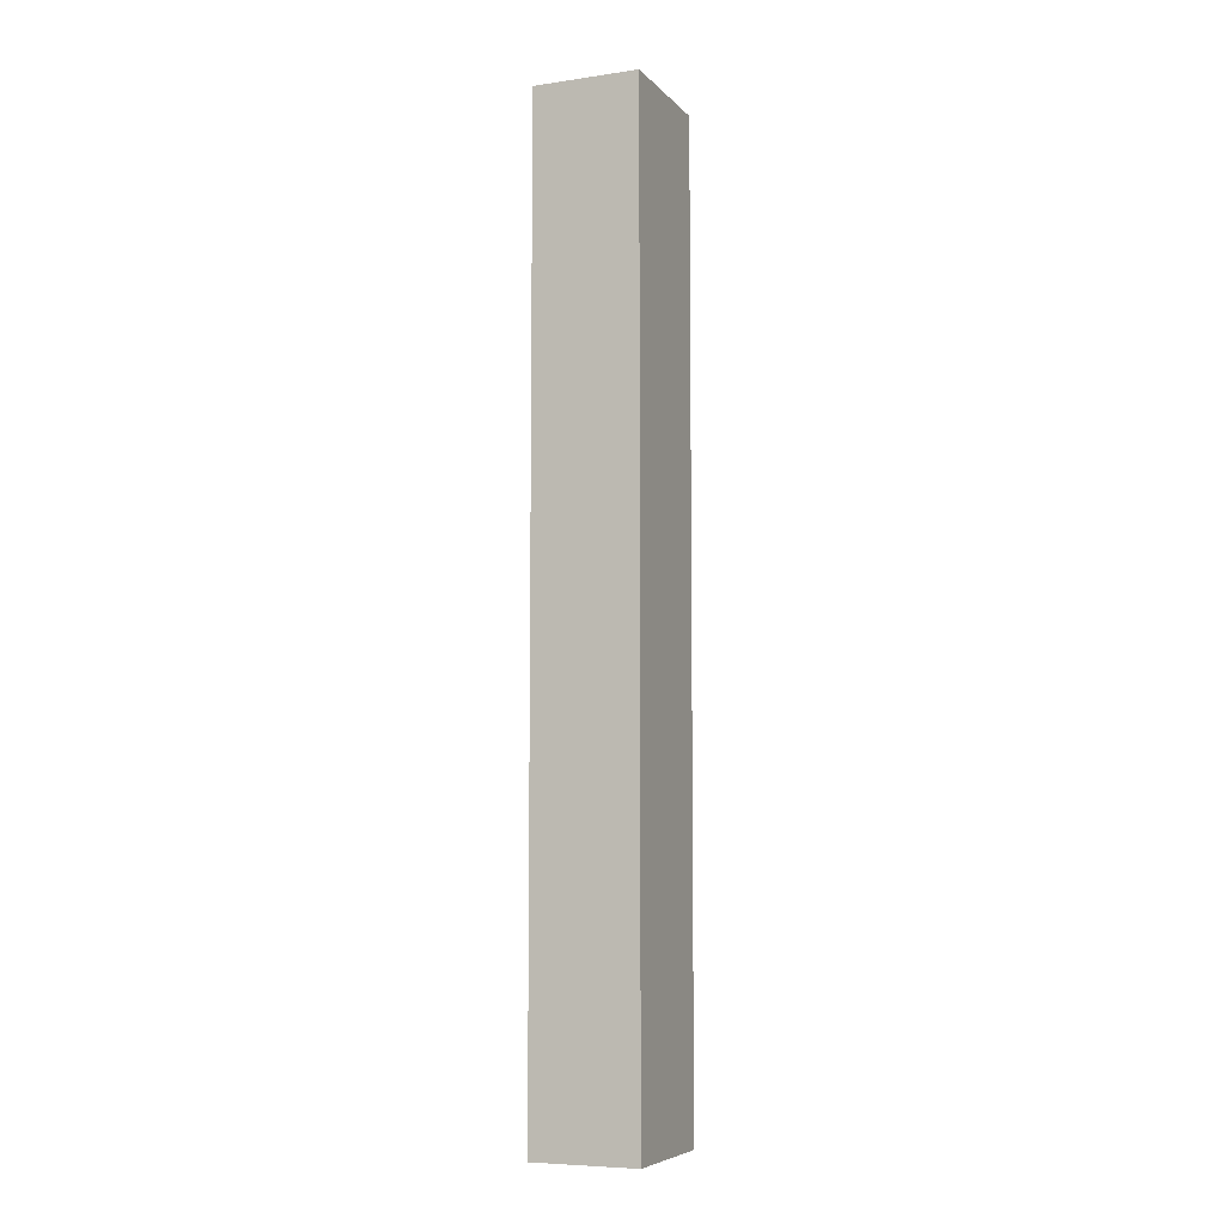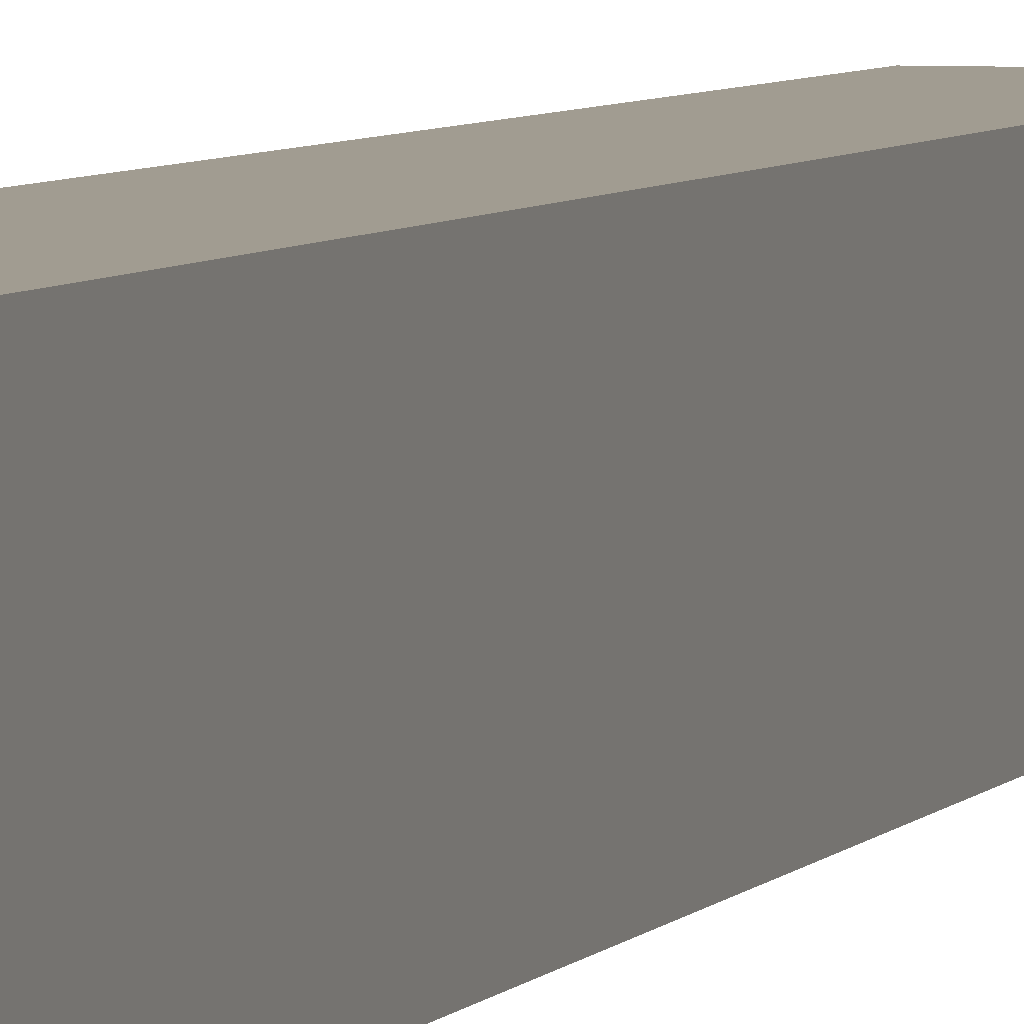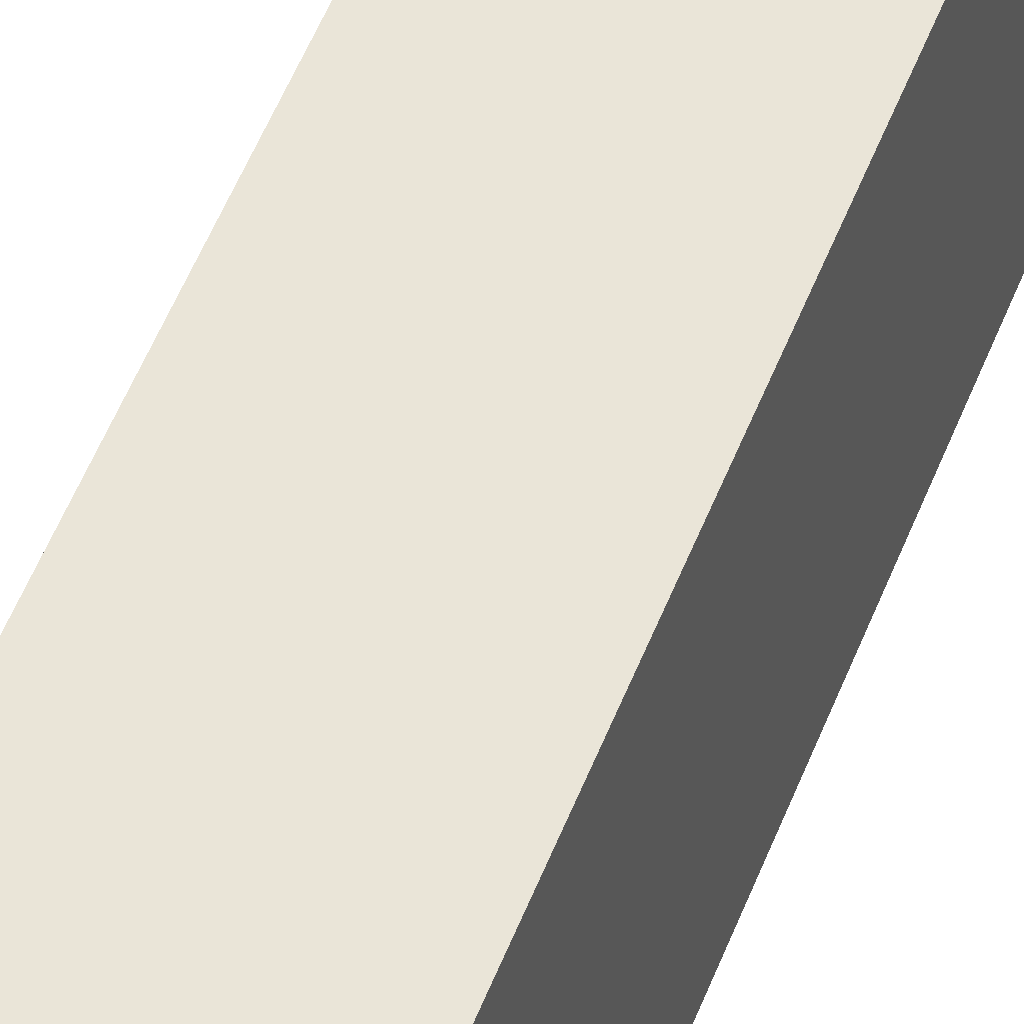
<metadata>
{"format":"obj","ext":"obj","renderer":"f3d","projection":"perspective","resolution":1024,"background":"white","views":[{"elev":-6.9,"azim":-157.3,"up":"+Z"},{"elev":4.5,"azim":-163.4,"up":"+Y"},{"elev":45.2,"azim":18.8,"up":"+Y"}]}
</metadata>
<code>
v  3.186 0 -0.0002
v  1.5 0 -0.0002
v  1.5 0 5.333
v  3.172 0 5.333
v  -1.5 -0.15 -0.0001
v  -0.0003 -0.15 -0.0002
v  -0.0003 -0.175 -5.333
v  -1.5 -0.175 -5.333
v  -3.186 0 -0.0001
v  -1.5 -0 -0.0001
v  -1.5 -0 -5.333
v  -3.201 0 -5.333
v  1.5 -0.15 -0.0002
v  1.5 -0.125 5.333
v  -1.5 -0 5.333
v  -1.5 -0.125 5.333
v  3.258 0 -26.67
v  1.5 0 -26.67
v  1.5 0 -21.33
v  3.244 0 -21.33
v  1.5 0 -16
v  3.229 0 -16
v  1.5 0 -10.67
v  3.215 0 -10.67
v  1.5 0 -5.333
v  3.2 0 -5.333
v  1.5 -0 32
v  3.1 0 32
v  3.114 0 26.67
v  1.5 0 26.67
v  3.128 0 21.33
v  1.5 0 21.33
v  3.143 0 16
v  1.5 -0 16
v  3.157 0 10.67
v  1.5 0 10.67
v  -1.5 -0 32
v  -0.0003 -0 32
v  -0.0003 -0.025 26.67
v  -1.5 -0.025 26.67
v  -0.0003 -0.05 21.33
v  -1.5 -0.05 21.33
v  -0.0003 -0.075 16
v  -1.5 -0.075 16
v  -0.0003 -0.1 10.67
v  -1.5 -0.1 10.67
v  -0.0003 -0.125 5.333
v  1.5 -0.275 -26.66
v  -0.0003 -0.275 -26.67
v  -0.0003 -0.25 -21.33
v  1.5 -0.25 -21.33
v  -0.0003 -0.225 -16
v  1.5 -0.225 -16
v  -0.0003 -0.2 -10.67
v  1.5 -0.2 -10.67
v  1.5 -0.175 -5.333
v  -3.1 0 32
v  -1.5 -0 26.67
v  -3.114 0 26.67
v  -1.5 -0 21.33
v  -3.129 0 21.33
v  -1.5 -0 16
v  -3.143 0 16
v  -1.5 -0 10.67
v  -3.158 0 10.67
v  -3.172 0 5.333
v  -1.5 0 -26.67
v  -3.259 0 -26.67
v  -3.244 0 -21.33
v  -1.5 -0 -21.33
v  -3.23 0 -16
v  -1.5 -0 -16
v  -3.215 0 -10.67
v  -1.5 -0 -10.67
v  1.5 -0.025 26.67
v  1.5 -0.05 21.33
v  1.5 -0.075 16
v  1.5 -0.1 10.67
v  -1.5 -0.275 -26.66
v  -1.5 -0.25 -21.33
v  -1.5 -0.225 -16
v  -1.5 -0.2 -10.67
v  1.5 8 7.556
v  1.5 8 2.667
v  3.179 8 2.667
v  3.166 8 7.556
v  3.179 0 2.667
v  3.166 0 7.556
v  -3.192 8 -2.222
v  -3.179 8 2.667
v  -3.179 0 2.667
v  -3.192 0 -2.222
v  1.5 8 -21.78
v  1.5 8 -26.67
v  3.258 8 -26.67
v  3.245 8 -21.78
v  1.5 8 -16.89
v  3.232 8 -16.89
v  1.5 8 -12
v  3.218 8 -12
v  1.5 8 -7.111
v  3.205 8 -7.111
v  1.5 8 -2.222
v  3.192 8 -2.222
v  -1.5 8 27.11
v  -1.5 8 32
v  -3.1 8 32
v  -3.113 8 27.11
v  -1.5 8 22.22
v  -3.126 8 22.22
v  -1.5 8 17.33
v  -3.139 8 17.33
v  -1.5 8 12.44
v  -3.153 8 12.44
v  -1.5 8 7.556
v  -3.166 8 7.556
v  3.245 0 -21.78
v  3.232 0 -16.89
v  3.218 0 -12
v  3.205 0 -7.111
v  3.192 0 -2.222
v  3.113 0 27.11
v  3.1 8 32
v  3.113 8 27.11
v  3.126 0 22.22
v  3.126 8 22.22
v  3.139 0 17.33
v  3.139 8 17.33
v  3.152 0 12.44
v  3.152 8 12.44
v  -3.113 0 27.11
v  -3.126 0 22.22
v  -3.139 0 17.33
v  -3.153 0 12.44
v  -3.166 0 7.556
v  -3.245 0 -21.78
v  -3.259 8 -26.67
v  -3.245 8 -21.78
v  -3.232 0 -16.89
v  -3.232 8 -16.89
v  -3.219 0 -12
v  -3.219 8 -12
v  -3.206 0 -7.111
v  -3.206 8 -7.111
v  -0.0002 8 7.556
v  -1.5 8 2.667
v  -0.0002 8 2.667
v  -0.0003 8 -21.78
v  -1.5 8 -21.78
v  -1.5 8 -26.67
v  -0.0003 8 -26.67
v  -0.0003 8 -16.89
v  -1.5 8 -16.89
v  -0.0003 8 -12
v  -1.5 8 -12
v  -0.0002 8 -7.111
v  -1.5 8 -7.111
v  -0.0002 8 -2.222
v  -1.5 8 -2.222
v  -0.0002 8 27.11
v  1.5 8 27.11
v  1.5 8 32
v  -0.0001 8 32
v  -0.0002 8 22.22
v  1.5 8 22.22
v  -0.0002 8 17.33
v  1.5 8 17.33
v  -0.0002 8 12.44
v  1.5 8 12.44
v  -3.5 8.2 26.67
v  -3.5 8.2 32
v  -1.5 8.2 32
v  -1.5 8.2 26.67
v  -3.5 8.2 21.33
v  -1.5 8.2 21.33
v  -3.5 8.2 16
v  -1.5 8.2 16
v  -3.5 8.2 10.67
v  -1.5 8.2 10.67
v  -3.5 8.2 5.333
v  -1.5 8.2 5.333
v  -3.5 8.2 -0.0002
v  -1.5 8.2 -0.0002
v  -3.5 8.2 -5.333
v  -1.5 8.2 -5.333
v  -3.5 8.2 -10.67
v  -1.5 8.2 -10.67
v  -3.5 8.2 -16
v  -1.5 8.2 -16
v  -3.5 8.2 -21.33
v  -1.5 8.2 -21.33
v  -3.5 8.2 -26.67
v  -1.5 8.2 -26.67
v  3.499 8.2 26.67
v  3.499 8.2 32
v  3.499 -0.3 32
v  3.499 -0.3 26.67
v  3.499 8.2 21.33
v  3.499 -0.3 21.33
v  3.499 8.2 16
v  3.499 -0.3 16
v  3.499 8.2 10.67
v  3.499 -0.3 10.67
v  3.499 8.2 5.333
v  3.499 -0.3 5.333
v  3.499 8.2 -0.0002
v  3.499 -0.3 -0.0002
v  3.499 8.2 -5.333
v  3.499 -0.3 -5.333
v  3.499 8.2 -10.67
v  3.499 -0.3 -10.67
v  3.499 8.2 -16
v  3.499 -0.3 -16
v  3.499 8.2 -21.33
v  3.499 -0.3 -21.33
v  3.5 8.2 -26.67
v  3.5 -0.3 -26.67
v  -3.5 -0.3 -26.67
v  -3.5 -0.3 -21.33
v  -3.5 -0.3 -16
v  -3.5 -0.3 -10.67
v  -3.5 -0.3 -5.333
v  -3.5 -0.3 -0.0002
v  -3.5 -0.3 5.333
v  -3.5 -0.3 10.67
v  -3.5 -0.3 16
v  -3.5 -0.3 21.33
v  -3.5 -0.3 26.67
v  -3.5 -0.3 32
v  -0.0003 8.2 26.67
v  -0.0003 8.2 32
v  1.5 8.2 32
v  1.5 8.2 26.67
v  -0.0003 8.2 21.33
v  1.5 8.2 21.33
v  -0.0003 8.2 16
v  1.5 8.2 16
v  -0.0003 8.2 10.67
v  1.5 8.2 10.67
v  -0.0003 8.2 5.333
v  1.5 8.2 5.333
v  -0.0003 8.2 -0.0002
v  1.5 8.2 -0.0002
v  -0.0003 8.2 -5.333
v  1.5 8.2 -5.333
v  -0.0003 8.2 -10.67
v  1.5 8.2 -10.67
v  -0.0003 8.2 -16
v  1.5 8.2 -16
v  -0.0003 8.2 -21.33
v  1.5 8.2 -21.33
v  -0.0002 8.2 -26.67
v  1.5 8.2 -26.67
v  3.123 7.847 -26.67
v  3.123 0.1527 -26.67
v  -0.0003 7.847 -26.67
v  1.97 7.847 -26.67
v  -3.123 7.847 -26.67
v  -1.971 7.847 -26.67
v  -3.123 0.1527 -26.67
v  1.948 0.1529 -26.66
v  1.636 0.1532 -26.66
v  1.636 0.0003 -26.66
v  1.948 0.0002 -26.66
v  -1.948 0.1529 -26.66
v  -1.948 0.0002 -26.66
v  -1.636 0.0003 -26.66
v  -1.636 0.1532 -26.66
v  -2.625 0.8911 -26.66
v  -2.984 2 -26.66
v  -2.984 3.186 -26.66
v  -3.123 4.073 -26.67
v  -2.804 3.741 -26.66
v  -2.624 4.297 -26.66
v  -1.948 5.203 -26.66
v  -1.036 5.795 -26.66
v  0.0002 6 -26.66
v  1.037 5.795 -26.66
v  1.948 5.203 -26.66
v  2.286 4.75 -26.66
v  3.123 4.073 -26.67
v  2.625 4.297 -26.66
v  2.805 3.741 -26.66
v  2.624 0.8911 -26.66
v  2.985 3.186 -26.66
v  2.984 2 -26.66
v  3.273 0 -32
v  1.5 0 -32
v  1.5 -0.3 -32
v  -1.5 0 -32
v  -3.273 0 -32
v  -1.5 -0.3 -32
v  -0.0247 -0.2997 -32
v  -0.0247 -0.2747 -26.66
v  1.636 0.1532 -32
v  1.636 -0.2993 -32
v  1.636 -0.2993 -26.66
v  -1.636 -0.2993 -32
v  -1.636 0.1532 -32
v  -1.636 -0.2993 -26.66
v  -3.5 8.2 -32
v  -3.5 -0.3 -32
v  3.5 -0.3 -32
v  3.5 8.2 -32
v  0 8.2 -32
v  1.5 8.2 -32
v  0.0002 5.716 -26.66
v  0.0002 5.716 -32
v  0.9507 5.527 -32
v  0.9507 5.527 -26.66
v  1.787 4.985 -32
v  1.787 4.985 -26.66
v  2.407 4.154 -32
v  2.407 4.154 -26.66
v  2.737 3.135 -32
v  2.737 3.135 -26.66
v  2.736 2.048 -32
v  2.736 2.048 -26.66
v  -2.736 2.048 -26.66
v  -2.736 2.048 -32
v  -2.737 3.135 -32
v  -2.737 3.135 -26.66
v  -2.406 4.154 -32
v  -2.406 4.154 -26.66
v  -1.786 4.985 -32
v  -1.786 4.985 -26.66
v  -0.9503 5.527 -32
v  -0.9503 5.527 -26.66
v  -2.407 1.031 -32
v  -2.407 1.031 -26.66
v  2.407 1.031 -32
v  2.407 1.031 -26.66
v  -2.624 0.8911 -32
v  -1.948 0.1529 -32
v  -2.984 2 -32
v  -2.984 3.186 -32
v  -2.624 4.297 -32
v  -1.948 5.203 -32
v  -1.036 5.795 -32
v  0.0002 6 -32
v  2.624 0.8911 -32
v  1.948 0.1529 -32
v  2.984 2 -32
v  2.985 3.186 -32
v  2.625 4.297 -32
v  1.948 5.203 -32
v  1.037 5.795 -32
v  -1.5 8.2 -32
v  1.636 0.0003 -31.99
v  1.948 0.0002 -31.99
v  -1.948 0.0002 -31.99
v  -1.636 0.0003 -31.99
v  -1.636 0.1532 -31.99
g Tunnel_Node_Pavement006
f 1 2 3
f 3 4 1
f 5 6 7
f 7 8 5
f 9 10 11
f 11 12 9
f 2 13 14
f 14 3 2
f 5 10 15
f 15 16 5
f 17 18 19
f 19 20 17
f 20 19 21
f 21 22 20
f 22 21 23
f 23 24 22
f 24 23 25
f 25 26 24
f 26 25 2
f 2 1 26
f 27 28 29
f 29 30 27
f 30 29 31
f 31 32 30
f 32 31 33
f 33 34 32
f 34 33 35
f 35 36 34
f 36 35 4
f 4 3 36
f 37 38 39
f 39 40 37
f 40 39 41
f 41 42 40
f 42 41 43
f 43 44 42
f 44 43 45
f 45 46 44
f 46 45 47
f 47 16 46
f 16 47 6
f 6 5 16
f 48 49 50
f 50 51 48
f 51 50 52
f 52 53 51
f 53 52 54
f 54 55 53
f 55 54 7
f 7 56 55
f 57 37 58
f 58 59 57
f 59 58 60
f 60 61 59
f 61 60 62
f 62 63 61
f 63 62 64
f 64 65 63
f 65 64 15
f 15 66 65
f 66 15 10
f 10 9 66
f 67 68 69
f 69 70 67
f 70 69 71
f 71 72 70
f 72 71 73
f 73 74 72
f 74 73 12
f 12 11 74
f 18 48 51
f 51 19 18
f 19 51 53
f 53 21 19
f 21 53 55
f 55 23 21
f 23 55 56
f 56 25 23
f 25 56 13
f 13 2 25
f 30 75 27
f 75 30 32
f 32 76 75
f 76 32 34
f 34 77 76
f 77 34 36
f 36 78 77
f 78 36 3
f 3 14 78
f 79 67 70
f 70 80 79
f 80 70 72
f 72 81 80
f 81 72 74
f 74 82 81
f 82 74 11
f 11 8 82
f 8 11 10
f 10 5 8
f 40 58 37
f 58 40 42
f 42 60 58
f 60 42 44
f 44 62 60
f 62 44 46
f 46 64 62
f 64 46 16
f 16 15 64
f 13 56 7
f 7 6 13
f 27 75 39
f 39 38 27
f 75 76 41
f 41 39 75
f 76 77 43
f 43 41 76
f 77 78 45
f 45 43 77
f 78 14 47
f 47 45 78
f 14 13 6
f 6 47 14
f 79 80 50
f 50 49 79
f 80 81 52
f 52 50 80
f 81 82 54
f 54 52 81
f 82 8 7
f 7 54 82
f 83 84 85
f 85 86 83
f 86 85 87
f 87 88 86
f 89 90 91
f 91 92 89
f 93 94 95
f 95 96 93
f 97 93 96
f 96 98 97
f 99 97 98
f 98 100 99
f 101 99 100
f 100 102 101
f 103 101 102
f 102 104 103
f 84 103 104
f 104 85 84
f 105 106 107
f 107 108 105
f 109 105 108
f 108 110 109
f 111 109 110
f 110 112 111
f 113 111 112
f 112 114 113
f 115 113 114
f 114 116 115
f 96 95 17
f 17 117 96
f 98 96 117
f 117 118 98
f 100 98 118
f 118 119 100
f 102 100 119
f 119 120 102
f 104 102 120
f 120 121 104
f 85 104 121
f 121 87 85
f 122 28 123
f 123 124 122
f 125 122 124
f 124 126 125
f 127 125 126
f 126 128 127
f 129 127 128
f 128 130 129
f 88 129 130
f 130 86 88
f 108 107 57
f 57 131 108
f 110 108 131
f 131 132 110
f 112 110 132
f 132 133 112
f 114 112 133
f 133 134 114
f 116 114 134
f 134 135 116
f 90 116 135
f 135 91 90
f 136 68 137
f 137 138 136
f 139 136 138
f 138 140 139
f 141 139 140
f 140 142 141
f 143 141 142
f 142 144 143
f 92 143 144
f 144 89 92
f 145 115 146
f 146 147 145
f 148 149 150
f 150 151 148
f 152 153 149
f 149 148 152
f 154 155 153
f 153 152 154
f 156 157 155
f 155 154 156
f 158 159 157
f 157 156 158
f 147 146 159
f 159 158 147
f 160 161 162
f 162 163 160
f 164 165 161
f 161 160 164
f 166 167 165
f 165 164 166
f 168 169 167
f 167 166 168
f 145 83 169
f 169 168 145
f 105 160 163
f 163 106 105
f 109 164 160
f 160 105 109
f 111 166 164
f 164 109 111
f 113 168 166
f 166 111 113
f 115 145 168
f 168 113 115
f 115 116 90
f 90 146 115
f 149 138 137
f 137 150 149
f 153 140 138
f 138 149 153
f 155 142 140
f 140 153 155
f 157 144 142
f 142 155 157
f 159 89 144
f 144 157 159
f 146 90 89
f 89 159 146
f 83 145 147
f 147 84 83
f 93 148 151
f 151 94 93
f 97 152 148
f 148 93 97
f 99 154 152
f 152 97 99
f 101 156 154
f 154 99 101
f 103 158 156
f 156 101 103
f 84 147 158
f 158 103 84
f 161 124 123
f 123 162 161
f 165 126 124
f 124 161 165
f 167 128 126
f 126 165 167
f 169 130 128
f 128 167 169
f 83 86 130
f 130 169 83
f 170 171 172
f 172 173 170
f 174 170 173
f 173 175 174
f 176 174 175
f 175 177 176
f 178 176 177
f 177 179 178
f 180 178 179
f 179 181 180
f 182 180 181
f 181 183 182
f 184 182 183
f 183 185 184
f 186 184 185
f 185 187 186
f 188 186 187
f 187 189 188
f 190 188 189
f 189 191 190
f 192 190 191
f 191 193 192
f 194 195 196
f 196 197 194
f 198 194 197
f 197 199 198
f 200 198 199
f 199 201 200
f 202 200 201
f 201 203 202
f 204 202 203
f 203 205 204
f 206 204 205
f 205 207 206
f 208 206 207
f 207 209 208
f 210 208 209
f 209 211 210
f 212 210 211
f 211 213 212
f 214 212 213
f 213 215 214
f 216 214 215
f 215 217 216
f 190 192 218
f 218 219 190
f 188 190 219
f 219 220 188
f 186 188 220
f 220 221 186
f 184 186 221
f 221 222 184
f 182 184 222
f 222 223 182
f 180 182 223
f 223 224 180
f 178 180 224
f 224 225 178
f 176 178 225
f 225 226 176
f 174 176 226
f 226 227 174
f 170 174 227
f 227 228 170
f 171 170 228
f 228 229 171
f 230 231 232
f 232 233 230
f 234 230 233
f 233 235 234
f 236 234 235
f 235 237 236
f 238 236 237
f 237 239 238
f 240 238 239
f 239 241 240
f 242 240 241
f 241 243 242
f 244 242 243
f 243 245 244
f 246 244 245
f 245 247 246
f 248 246 247
f 247 249 248
f 250 248 249
f 249 251 250
f 252 250 251
f 251 253 252
f 173 172 231
f 231 230 173
f 175 173 230
f 230 234 175
f 177 175 234
f 234 236 177
f 179 177 236
f 236 238 179
f 181 179 238
f 238 240 181
f 183 181 240
f 240 242 183
f 185 183 242
f 242 244 185
f 187 185 244
f 244 246 187
f 189 187 246
f 246 248 189
f 191 189 248
f 248 250 191
f 193 191 250
f 250 252 193
f 233 232 195
f 195 194 233
f 235 233 194
f 194 198 235
f 237 235 198
f 198 200 237
f 239 237 200
f 200 202 239
f 241 239 202
f 202 204 241
f 243 241 204
f 204 206 243
f 245 243 206
f 206 208 245
f 247 245 208
f 208 210 247
f 249 247 210
f 210 212 249
f 251 249 212
f 212 214 251
f 253 251 214
f 214 216 253
f 254 255 17
f 17 95 254
f 256 257 94
f 94 151 256
f 257 254 95
f 95 94 257
f 258 259 150
f 150 137 258
f 259 256 151
f 151 150 259
f 260 258 137
f 137 68 260
f 261 262 263
f 263 264 261
f 264 17 255
f 255 261 264
f 265 266 267
f 267 268 265
f 260 68 266
f 266 265 260
f 269 260 265
f 260 269 270
f 260 270 271
f 272 260 271
f 272 271 273
f 258 272 273
f 259 258 273
f 259 273 274
f 259 274 275
f 276 277 256
f 256 259 275
f 276 256 275
f 278 279 257
f 257 256 277
f 278 257 277
f 280 257 279
f 257 281 254
f 282 283 281
f 282 281 257
f 282 257 280
f 255 284 261
f 281 283 285
f 281 285 286
f 255 281 286
f 255 286 284
f 287 288 18
f 18 17 287
f 288 289 48
f 48 18 288
f 290 291 68
f 68 67 290
f 292 290 67
f 67 79 292
f 289 293 294
f 294 48 289
f 295 296 297
f 297 262 295
f 298 299 268
f 268 300 298
f 292 79 294
f 294 293 292
f 218 192 301
f 301 302 218
f 303 304 216
f 216 217 303
f 305 252 253
f 253 306 305
f 307 308 309
f 309 310 307
f 310 309 311
f 311 312 310
f 312 311 313
f 313 314 312
f 314 313 315
f 315 316 314
f 316 315 317
f 317 318 316
f 319 320 321
f 321 322 319
f 322 321 323
f 323 324 322
f 324 323 325
f 325 326 324
f 326 325 327
f 327 328 326
f 328 327 308
f 308 307 328
f 268 299 329
f 329 330 268
f 330 329 320
f 320 319 330
f 262 331 295
f 331 262 332
f 332 317 331
f 317 332 318
f 268 330 269
f 268 269 265
f 270 269 330
f 330 319 270
f 271 270 319
f 319 322 271
f 274 271 322
f 322 324 274
f 274 324 326
f 326 275 274
f 275 326 328
f 328 276 275
f 276 328 307
f 307 277 276
f 284 332 262
f 262 261 284
f 286 318 332
f 332 284 286
f 285 316 318
f 318 286 285
f 282 314 316
f 316 285 282
f 282 279 312
f 312 314 282
f 279 278 310
f 310 312 279
f 278 277 307
f 307 310 278
f 333 329 299
f 299 334 333
f 335 320 329
f 329 333 335
f 336 321 320
f 320 335 336
f 337 323 321
f 321 336 337
f 337 338 325
f 325 323 337
f 338 339 327
f 327 325 338
f 339 340 308
f 308 327 339
f 295 331 341
f 341 342 295
f 343 341 331
f 331 317 343
f 344 343 317
f 317 315 344
f 345 344 315
f 315 313 345
f 345 313 311
f 311 346 345
f 346 311 309
f 309 347 346
f 347 309 308
f 308 340 347
f 301 192 193
f 193 348 301
f 348 193 252
f 252 305 348
f 216 304 306
f 306 253 216
f 342 349 295
f 349 342 350
f 334 351 352
f 352 353 334

</code>
